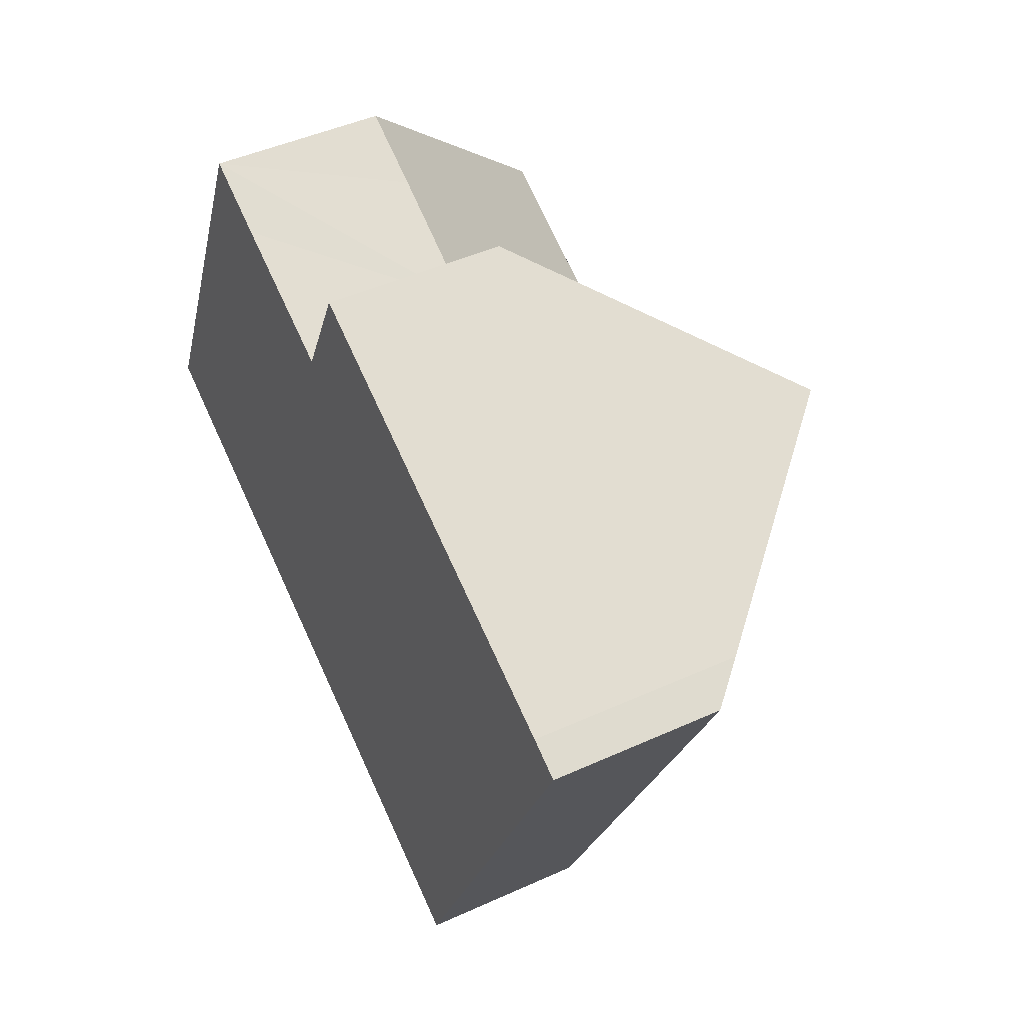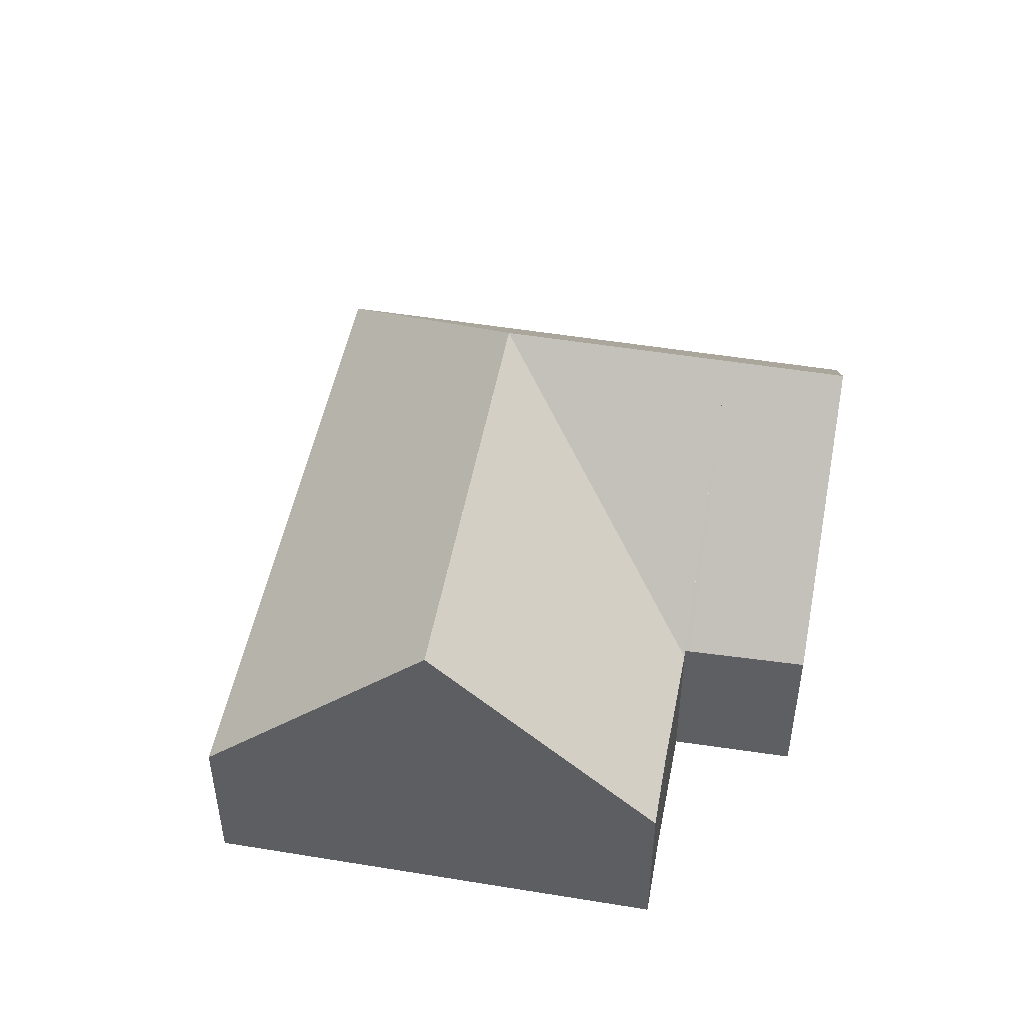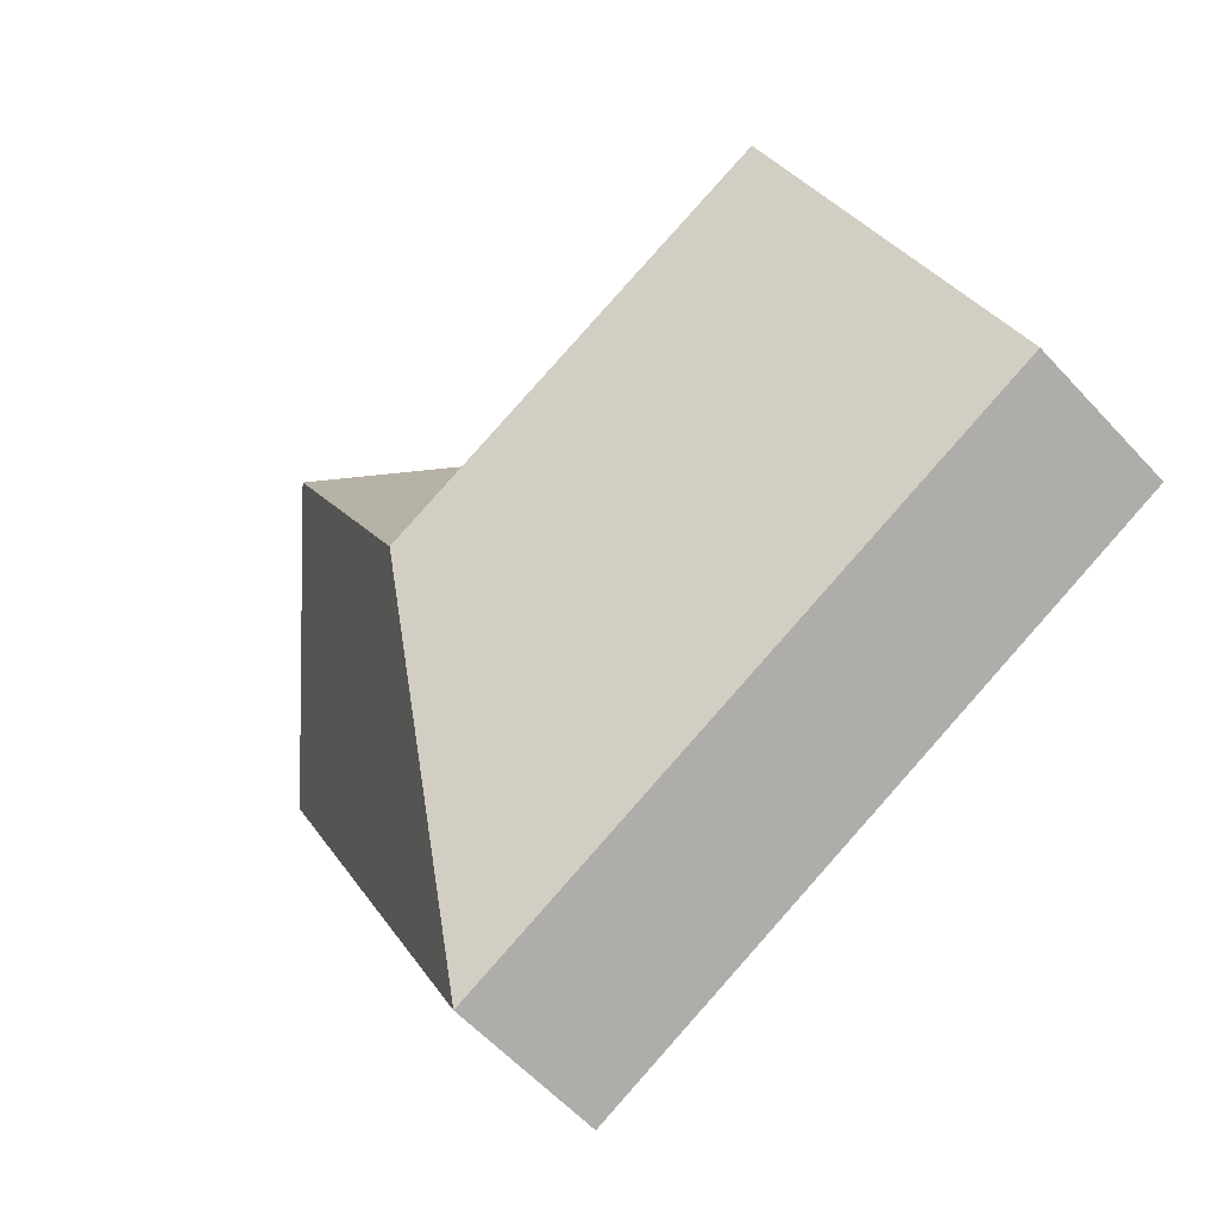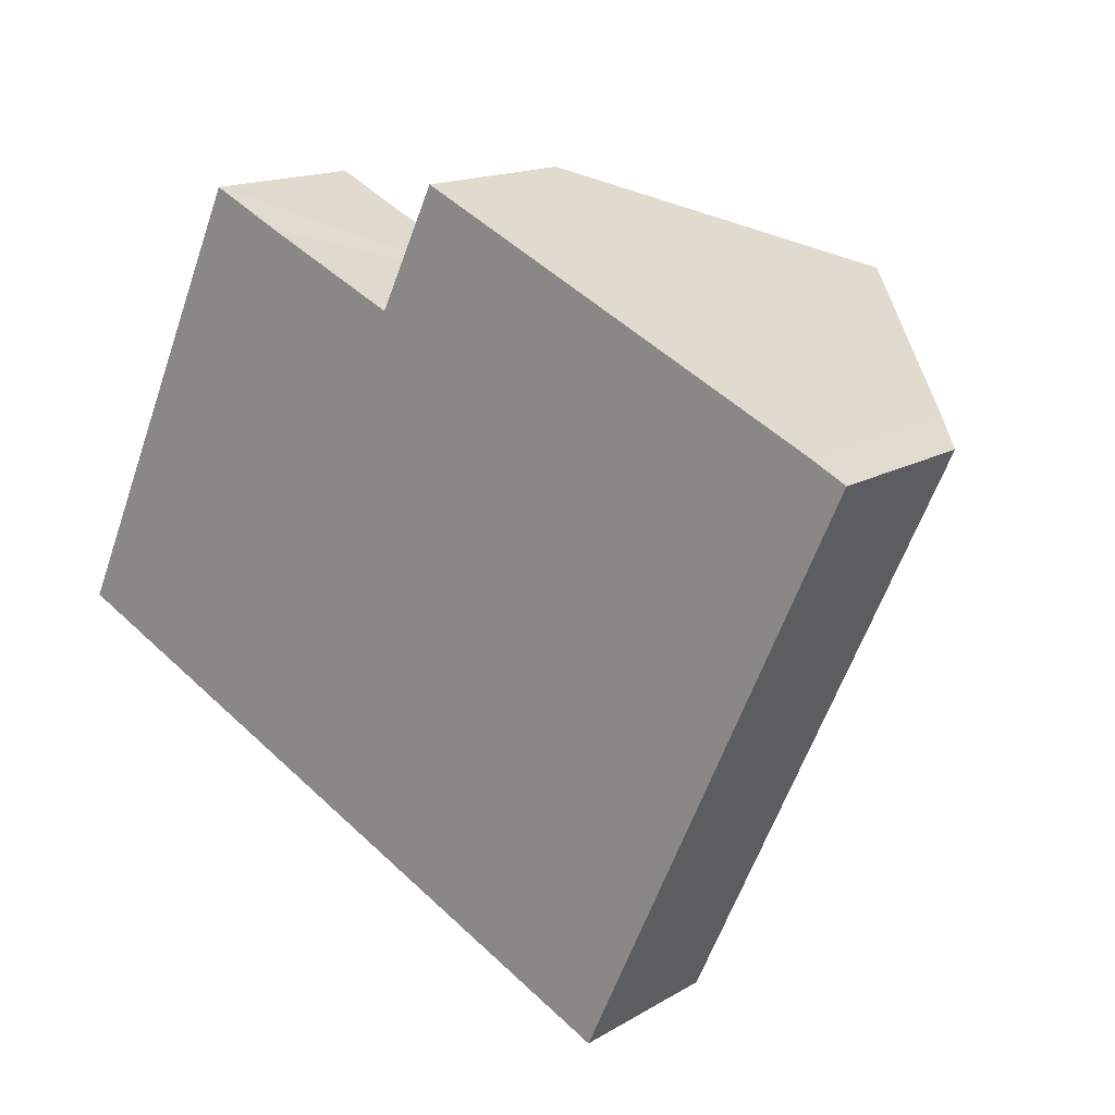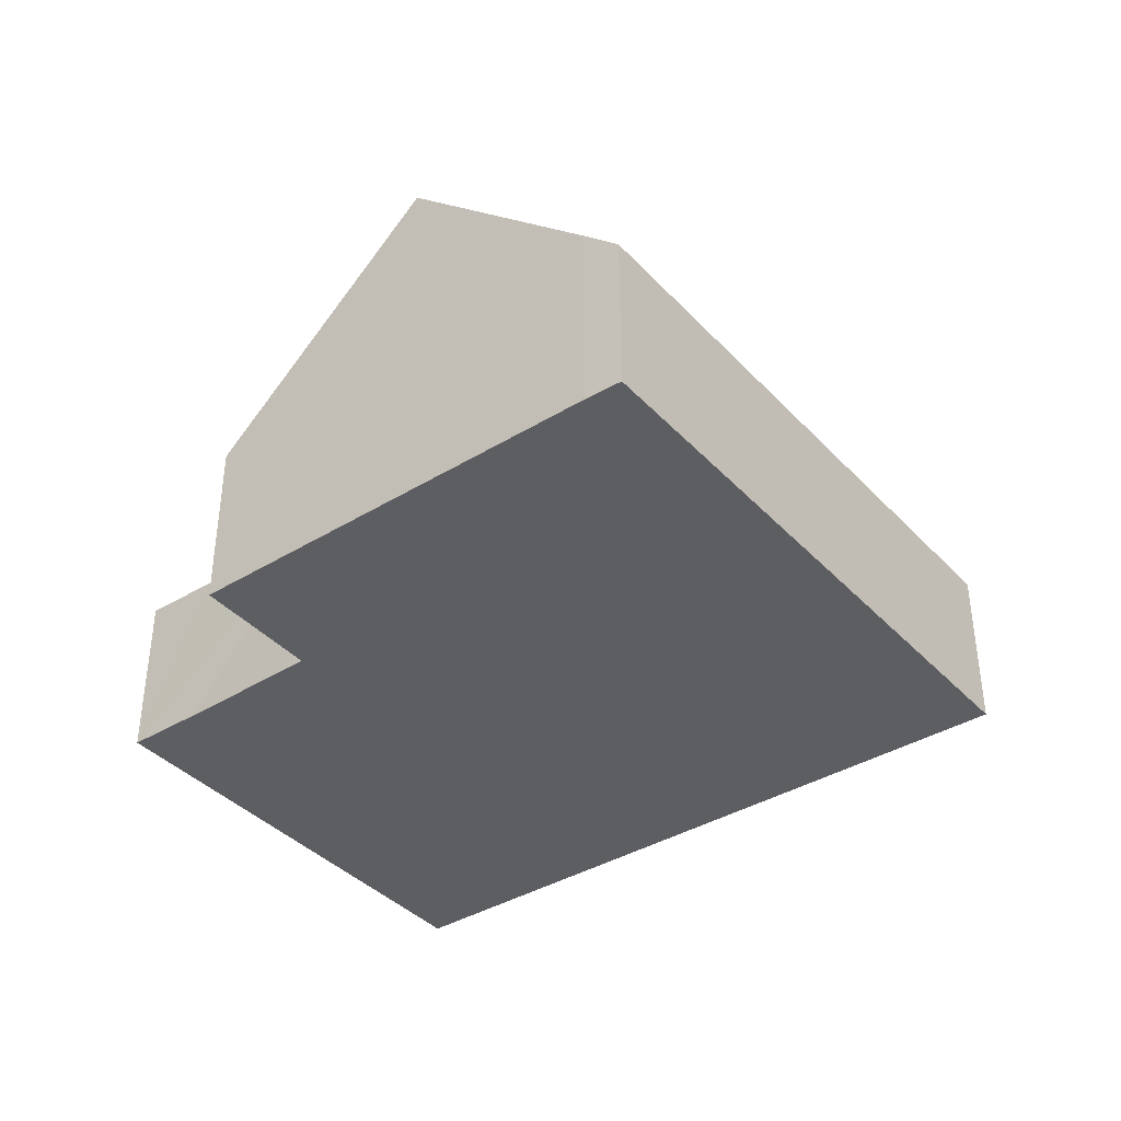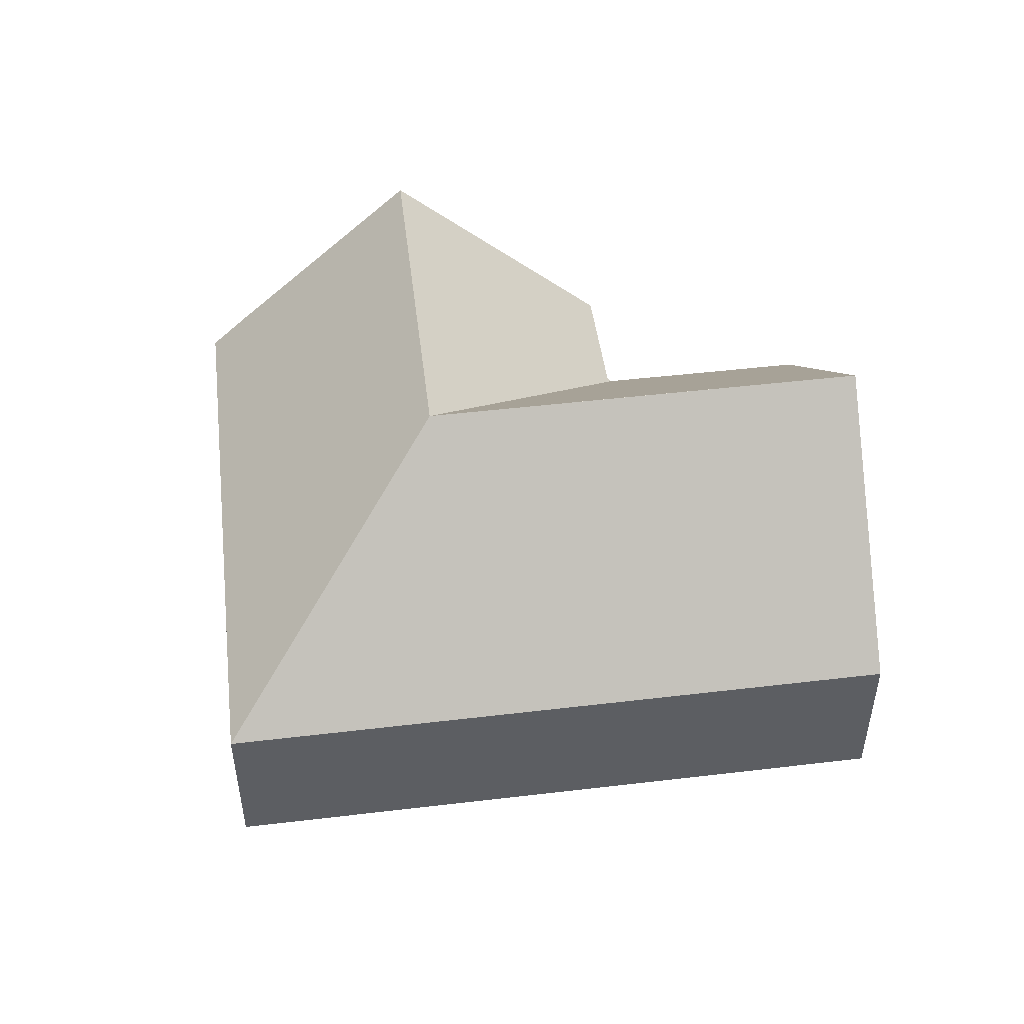
<metadata>
{"format":"obj","ext":"obj","renderer":"f3d","projection":"perspective","resolution":1024,"background":"white","views":[{"elev":46.0,"azim":62.5,"up":"+Z"},{"elev":48.1,"azim":-54.8,"up":"+Y"},{"elev":-61.2,"azim":-137.2,"up":"+Z"},{"elev":15.5,"azim":39.2,"up":"+Z"},{"elev":-38.8,"azim":62.3,"up":"+Y"},{"elev":49.3,"azim":-162.3,"up":"+Y"}]}
</metadata>
<code>
v  4.602 3.885 9.941
v  6.885 8.923 2.871
v  2.322 8.923 5.016
v  6.268 3.878 9.166
v  9.173 3.815 7.875
v  12.03 8.923 0.452
v  9.286 3.813 7.824
v  14.37 8.923 5.571
v  9.438 3.915 7.889
v  9.386 3.913 7.78
v  10.68 3.967 10.46
v  15.57 8.923 8.206
v  19.42 3.79 3.195
v  14.78 3.791 -6.951
v  20.63 3.79 5.843
v  19.85 4.597 6.236
v  4.587 3.791 -2.157
v  0 3.791 2.321e-16
v  4.602 -6.087e-16 9.941
v  6.268 -5.613e-16 9.166
v  9.173 -4.822e-16 7.875
v  9.286 -4.791e-16 7.824
v  9.386 -4.764e-16 7.78
v  10.68 -6.406e-16 10.46
v  15.57 -5.025e-16 8.206
v  19.85 -3.818e-16 6.236
v  20.63 -3.578e-16 5.843
v  9.438 -4.831e-16 7.889
v  2.322 -3.071e-16 5.016
v  0 0 0
v  19.42 -1.956e-16 3.195
v  14.78 4.256e-16 -6.951
v  4.587 1.321e-16 -2.157
g defaultobject
f 1 2 3
f 2 1 4
f 2 4 5
f 2 5 6
f 6 5 7
f 8 6 7
f 9 8 10
f 8 9 11
f 8 11 12
f 6 13 14
f 13 6 8
f 13 8 15
f 15 8 16
f 16 8 12
f 17 6 14
f 6 17 18
f 6 18 3
f 6 3 2
f 19 4 1
f 4 19 5
f 5 19 20
f 5 20 21
f 5 21 7
f 7 21 22
f 7 23 10
f 23 7 22
f 24 12 11
f 12 24 16
f 16 24 25
f 16 25 26
f 26 15 16
f 15 26 27
f 23 9 10
f 9 23 11
f 11 23 24
f 24 23 28
f 18 1 3
f 1 18 19
f 19 18 29
f 29 18 30
f 27 13 15
f 13 27 14
f 14 27 31
f 14 31 32
f 32 17 14
f 17 32 33
f 17 33 18
f 18 33 30
f 26 31 27
f 31 26 32
f 32 26 33
f 33 26 25
f 33 25 23
f 23 25 24
f 23 24 28
f 33 23 22
f 33 22 21
f 33 21 20
f 33 20 30
f 30 20 19
f 30 19 29

</code>
